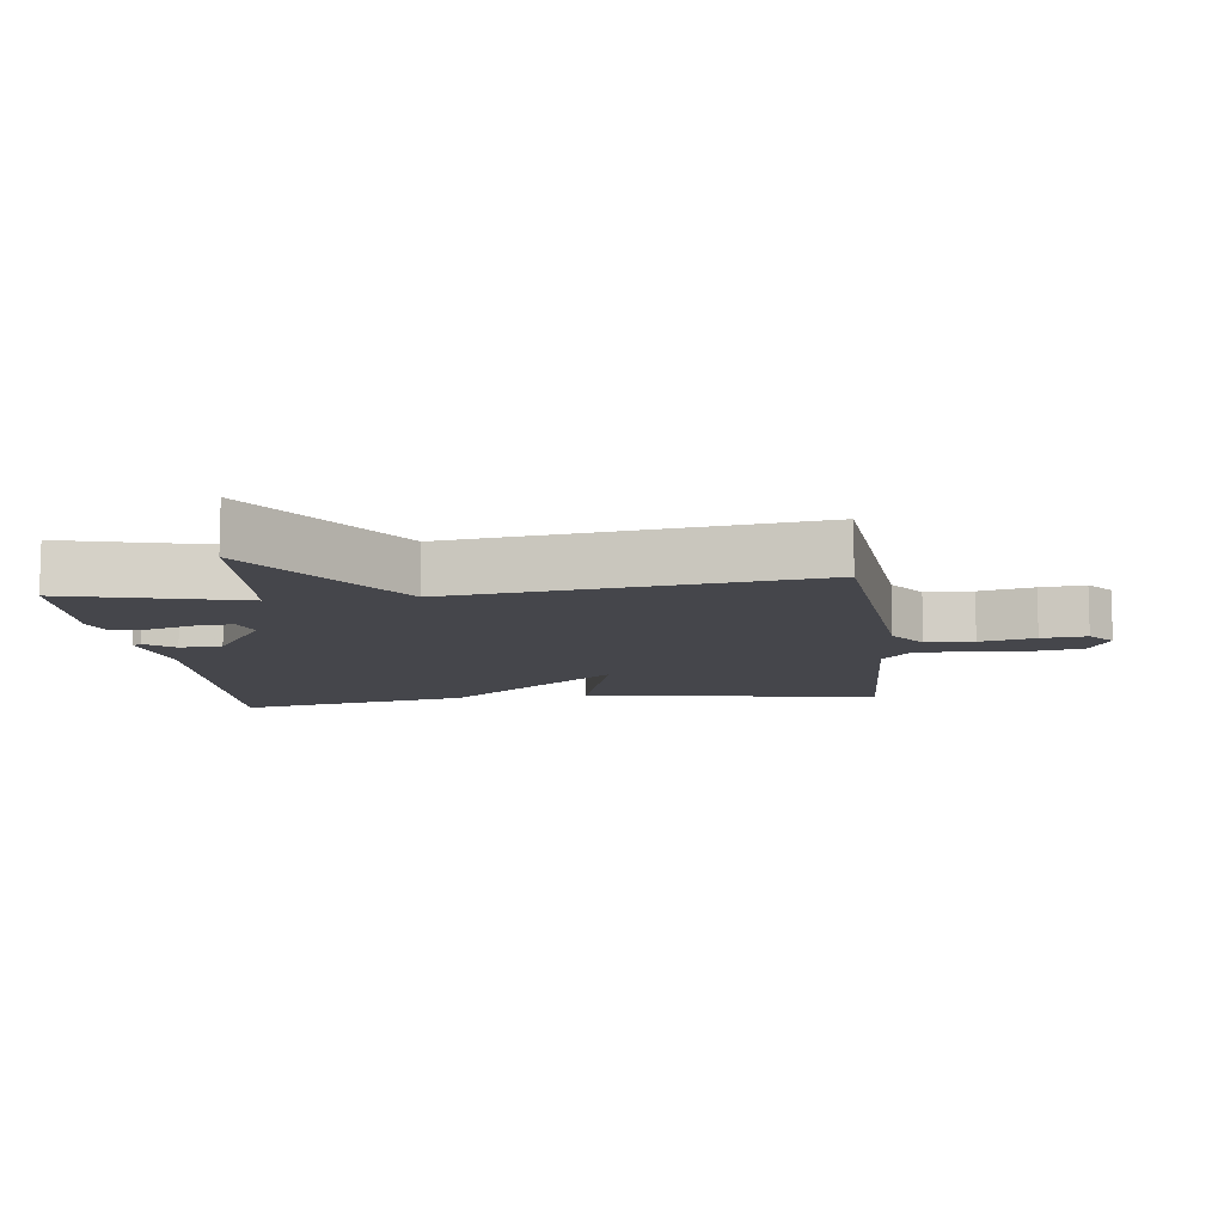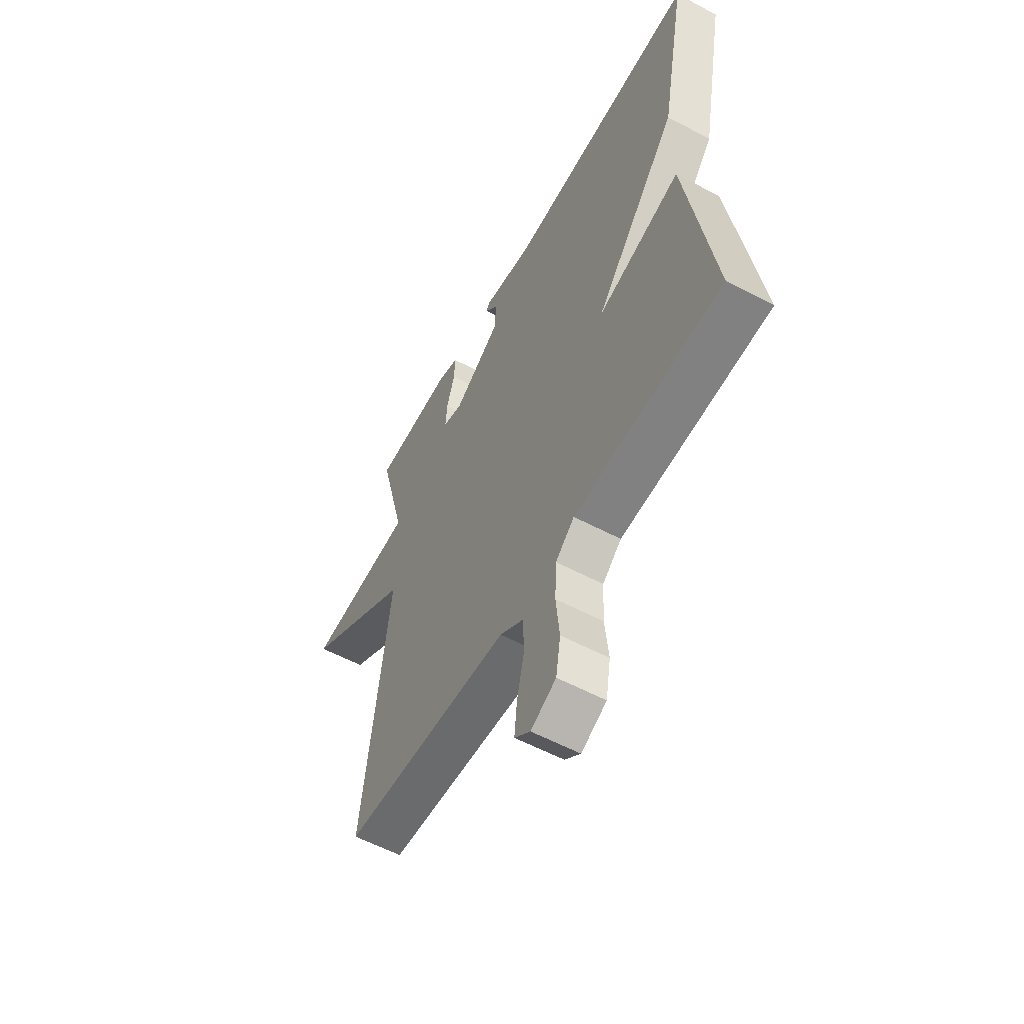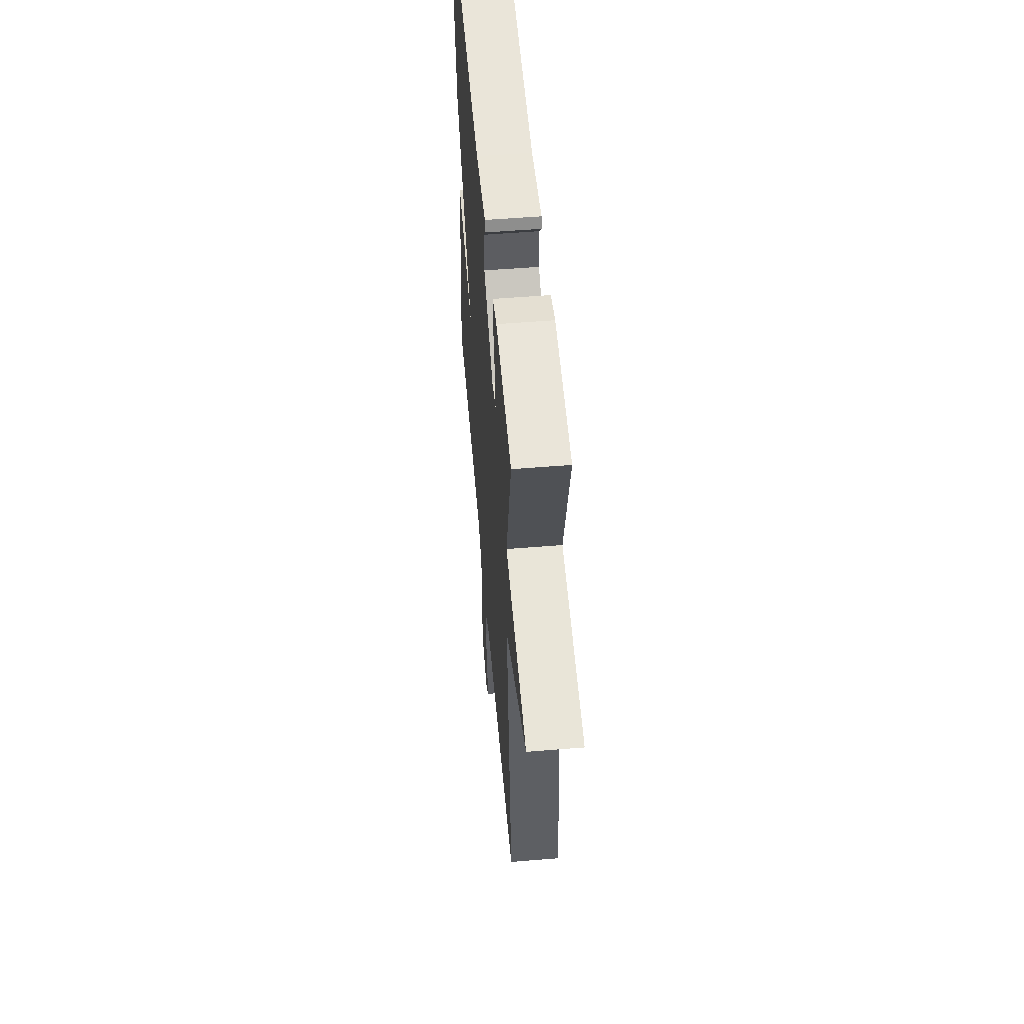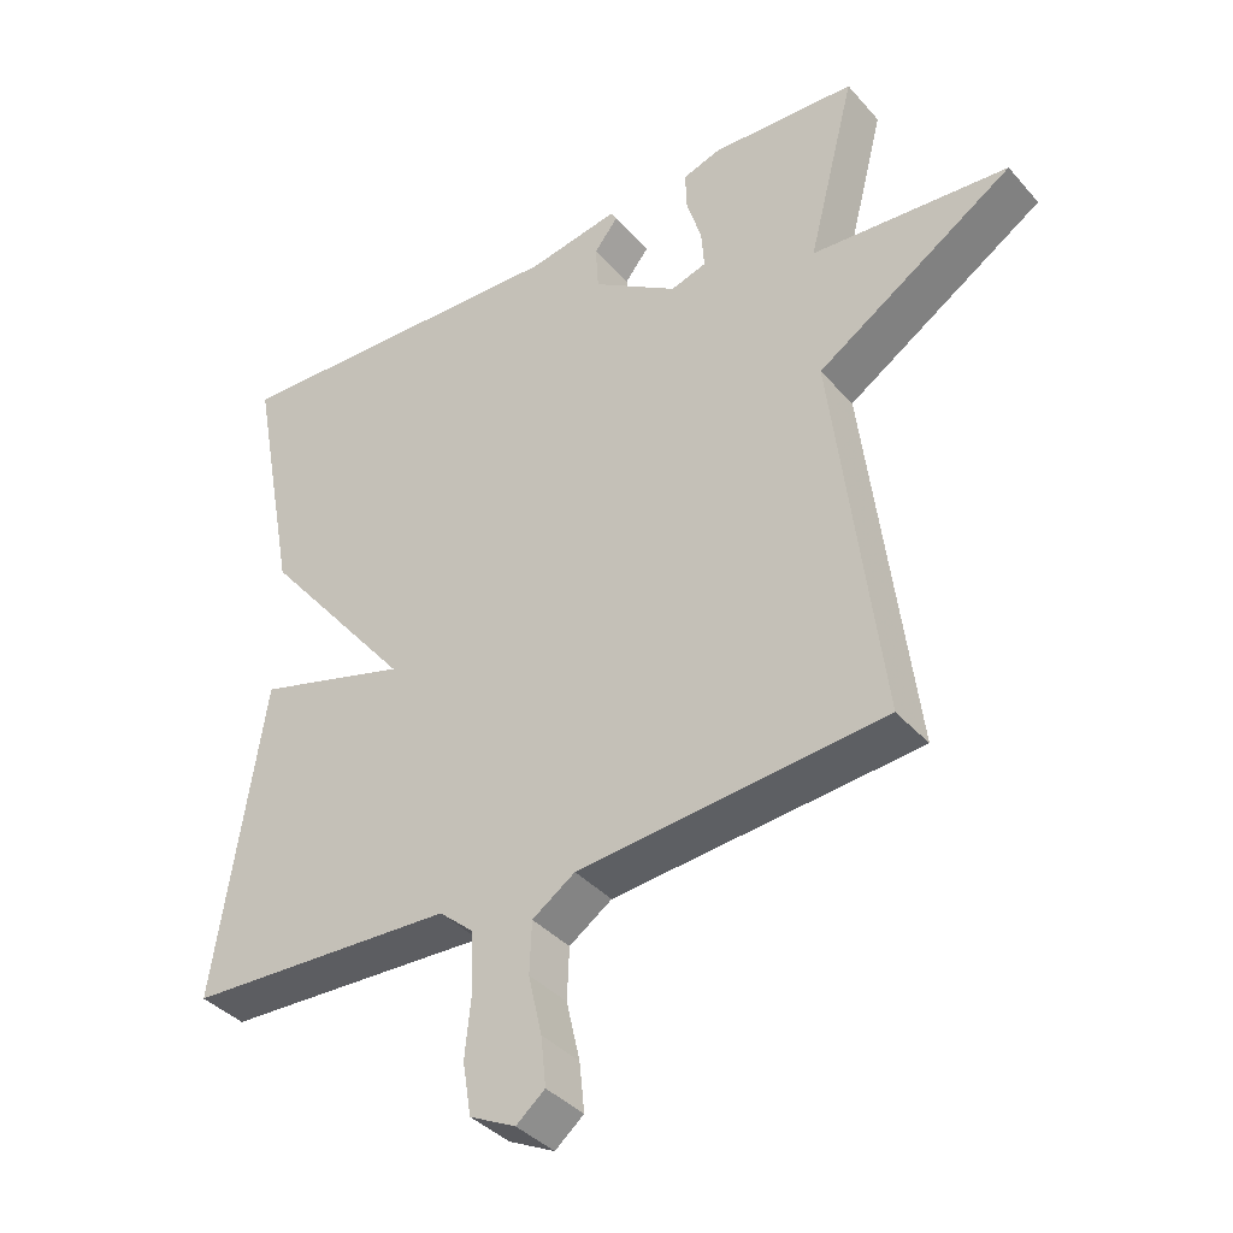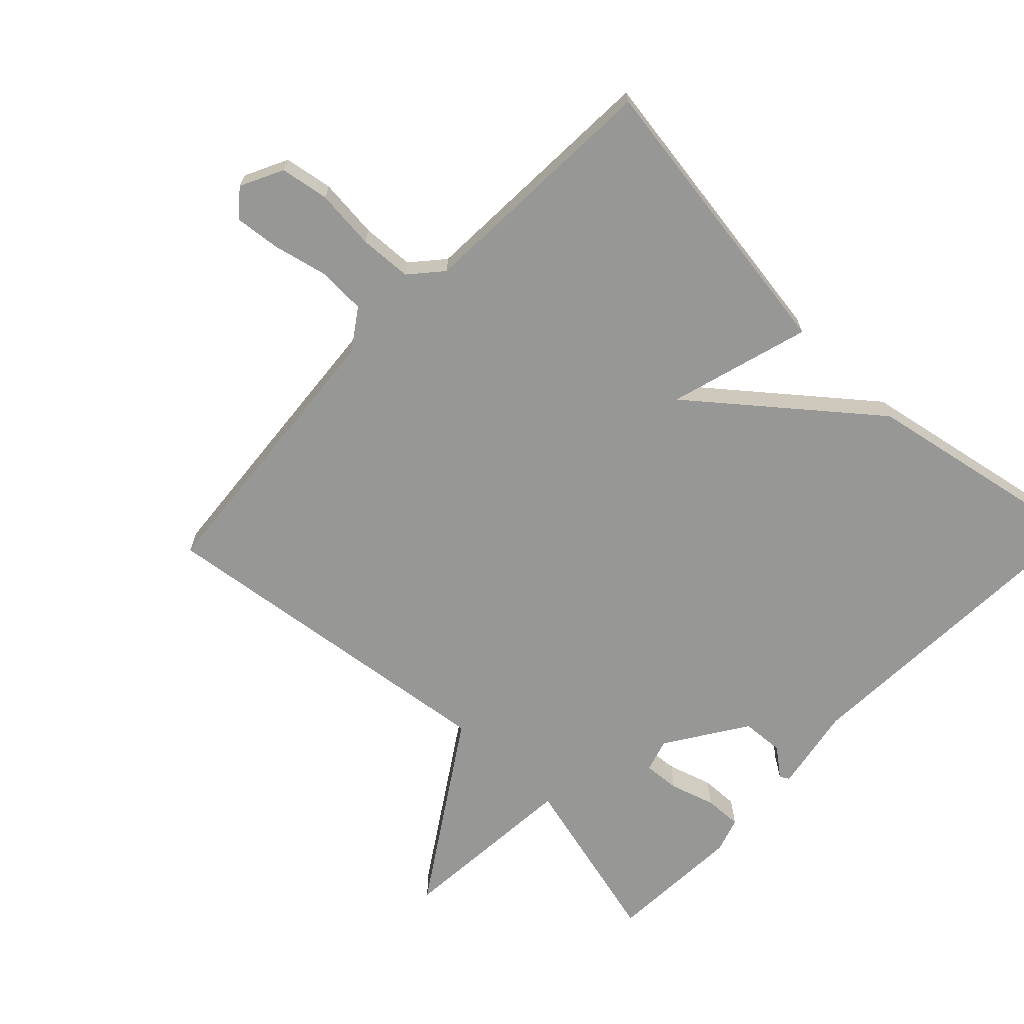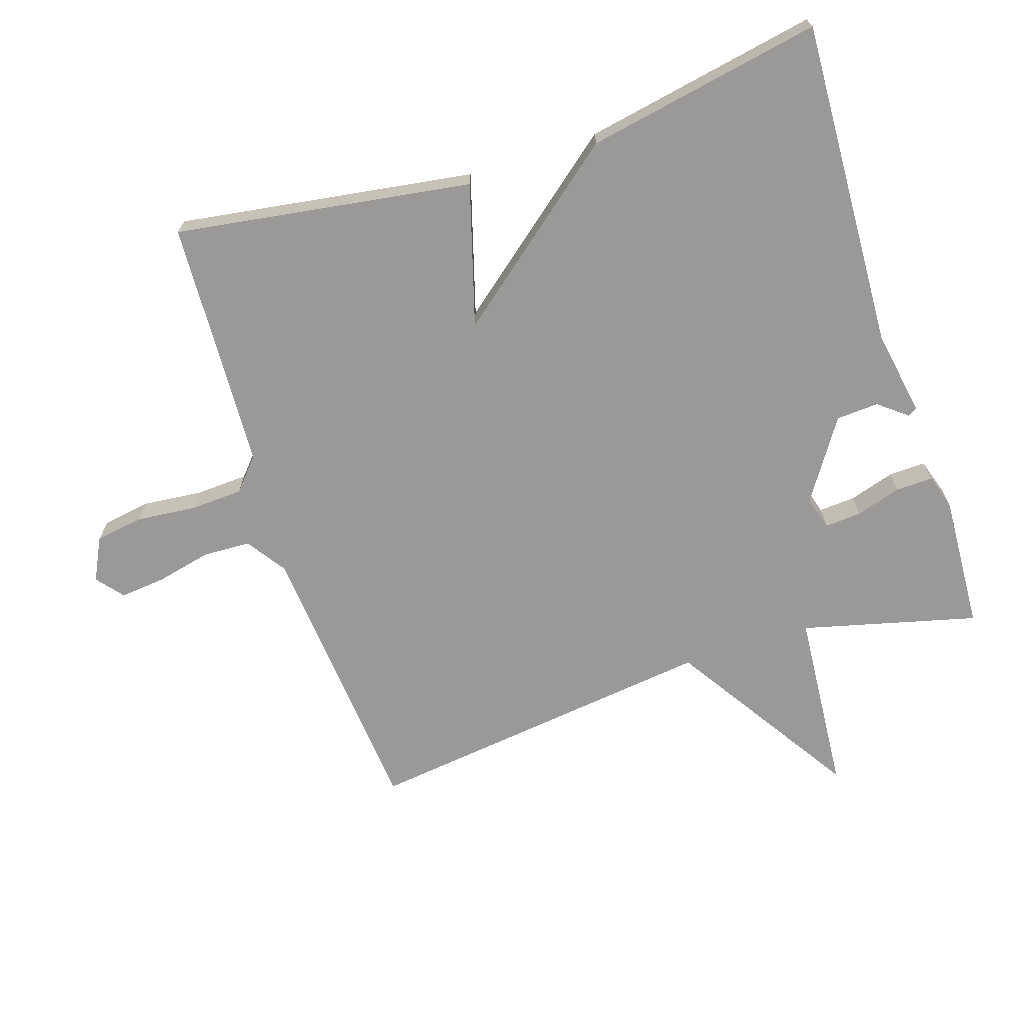
<metadata>
{"format":"obj","ext":"obj","renderer":"f3d","projection":"perspective","resolution":1024,"background":"white","views":[{"elev":-10.1,"azim":97.1,"up":"+Y"},{"elev":-57.8,"azim":-118.8,"up":"+Z"},{"elev":55.4,"azim":85.1,"up":"+Z"},{"elev":-38.4,"azim":36.3,"up":"+Z"},{"elev":-68.1,"azim":-133.7,"up":"+Y"},{"elev":-68.9,"azim":-72.0,"up":"+Y"}]}
</metadata>
<code>
v -0.5 0.07 -0.5
v -0.433 0.07 -0.054
v -0.221 0.07 -0.116
v -0.433 0.07 0.146
v -0.5 0.07 0.5
v -0.006 0.07 0.477
v 0.122 0.07 0.5
v 0.13 0.07 0.486
v 0.096 0.07 0.443
v 0.1 0.07 0.379
v 0.22 0.07 0.3
v 0.27 0.07 0.315
v 0.266 0.07 0.37
v 0.245 0.07 0.438
v 0.243 0.07 0.494
v 0.296 0.07 0.511
v 0.5 0.07 0.5
v 0.433 0.07 0.236
v 0.709 0.07 0.214
v 0.433 0.07 0.036
v 0.5 0.07 -0.5
v 0.072 0.07 -0.537
v 0.012 0.07 -0.578
v 0.009 0.07 -0.65
v 0.028 0.07 -0.733
v 0.035 0.07 -0.801
v -0.005 0.07 -0.834
v -0.069 0.07 -0.802
v -0.081 0.07 -0.729
v -0.072 0.07 -0.639
v -0.076 0.07 -0.56
v -0.124 0.07 -0.518
v -0.5 0 -0.5
v -0.433 0 -0.054
v -0.221 0 -0.116
v -0.433 0 0.146
v -0.5 0 0.5
v -0.006 0 0.477
v 0.122 0 0.5
v 0.13 0 0.486
v 0.096 0 0.443
v 0.1 0 0.379
v 0.22 0 0.3
v 0.27 0 0.315
v 0.266 0 0.37
v 0.245 0 0.438
v 0.243 0 0.494
v 0.296 0 0.511
v 0.5 0 0.5
v 0.433 0 0.236
v 0.709 0 0.214
v 0.433 0 0.036
v 0.5 0 -0.5
v 0.072 0 -0.537
v 0.012 0 -0.578
v 0.009 0 -0.65
v 0.028 0 -0.733
v 0.035 0 -0.801
v -0.005 0 -0.834
v -0.069 0 -0.802
v -0.081 0 -0.729
v -0.072 0 -0.639
v -0.076 0 -0.56
v -0.124 0 -0.518
f 28 29 30
f 27 28 30
f 26 27 30
f 25 26 30
f 24 25 30
f 23 24 30 31
f 22 23 31 32
f 20 21 22 32
f 18 19 20
f 16 17 18
f 15 16 18
f 14 15 18
f 13 14 18
f 12 13 18 20
f 20 32 1
f 12 20 1
f 11 12 1
f 6 7 8 9
f 6 9 10
f 5 6 10
f 4 5 10
f 3 4 10
f 1 2 3
f 11 1 3
f 3 10 11
f 62 61 60
f 62 60 59
f 62 59 58
f 62 58 57
f 62 57 56
f 63 62 56 55
f 64 63 55 54
f 64 54 53 52
f 52 51 50
f 50 49 48
f 50 48 47
f 50 47 46
f 50 46 45
f 52 50 45 44
f 33 64 52
f 33 52 44
f 33 44 43
f 41 40 39 38
f 42 41 38
f 42 38 37
f 42 37 36
f 42 36 35
f 35 34 33
f 35 33 43
f 43 42 35
f 1 33 34 2
f 2 34 35 3
f 3 35 36 4
f 4 36 37 5
f 5 37 38 6
f 6 38 39 7
f 7 39 40 8
f 8 40 41 9
f 9 41 42 10
f 10 42 43 11
f 11 43 44 12
f 12 44 45 13
f 13 45 46 14
f 14 46 47 15
f 15 47 48 16
f 16 48 49 17
f 17 49 50 18
f 18 50 51 19
f 19 51 52 20
f 20 52 53 21
f 21 53 54 22
f 22 54 55 23
f 23 55 56 24
f 24 56 57 25
f 25 57 58 26
f 26 58 59 27
f 27 59 60 28
f 28 60 61 29
f 29 61 62 30
f 30 62 63 31
f 31 63 64 32
f 32 64 33 1

</code>
